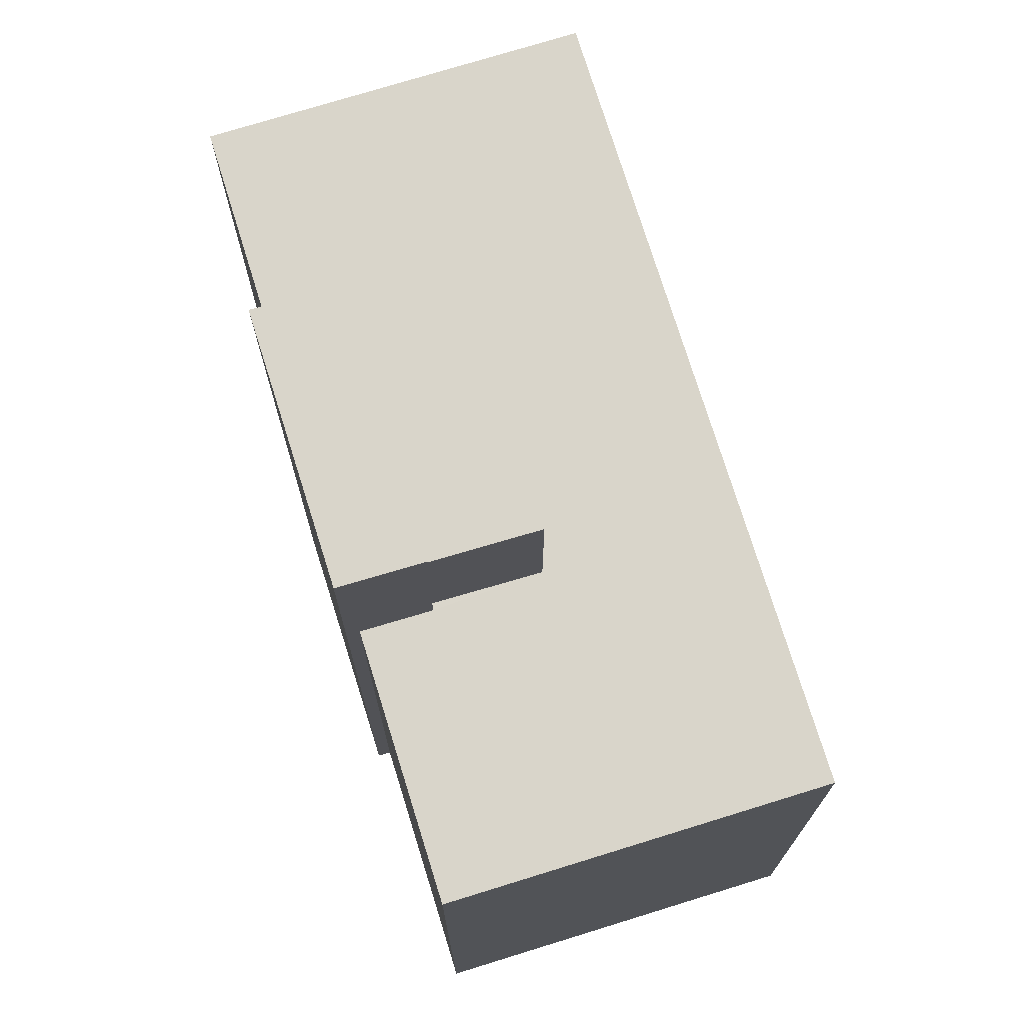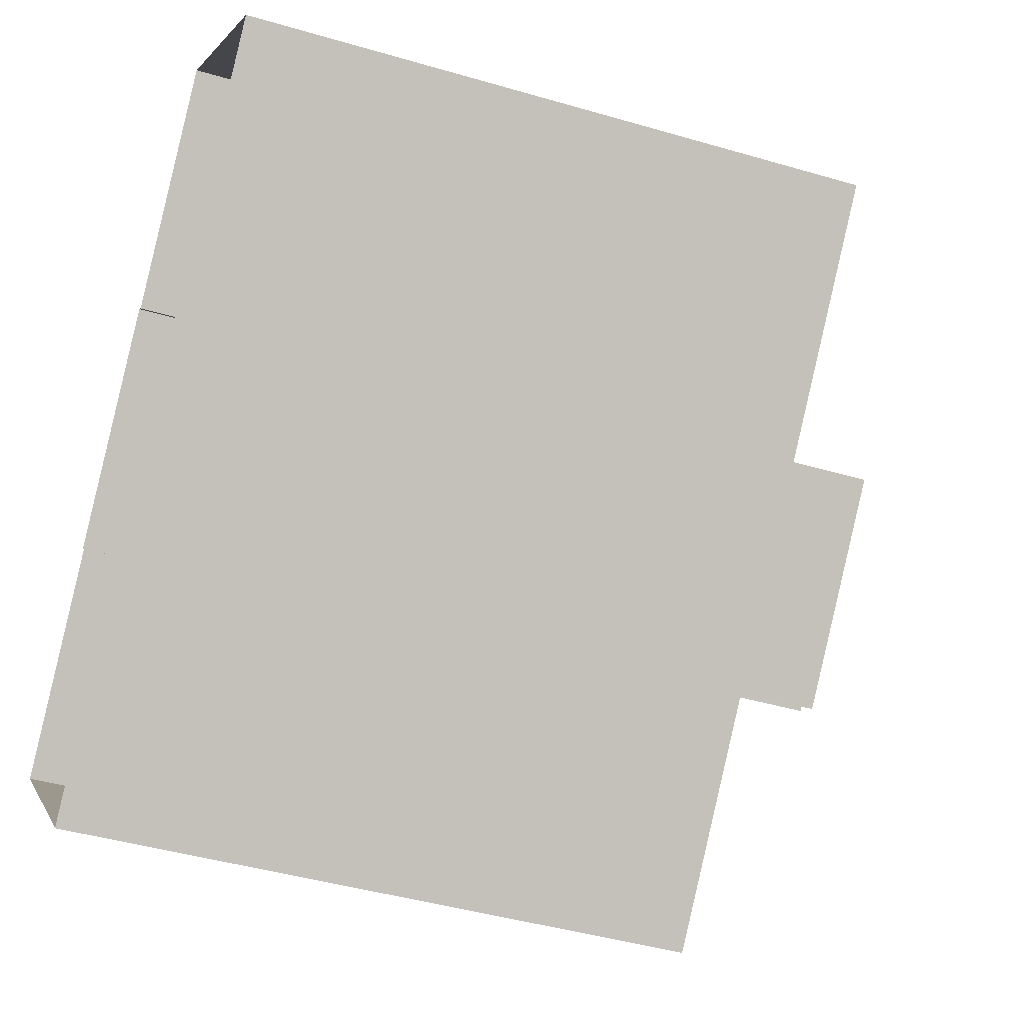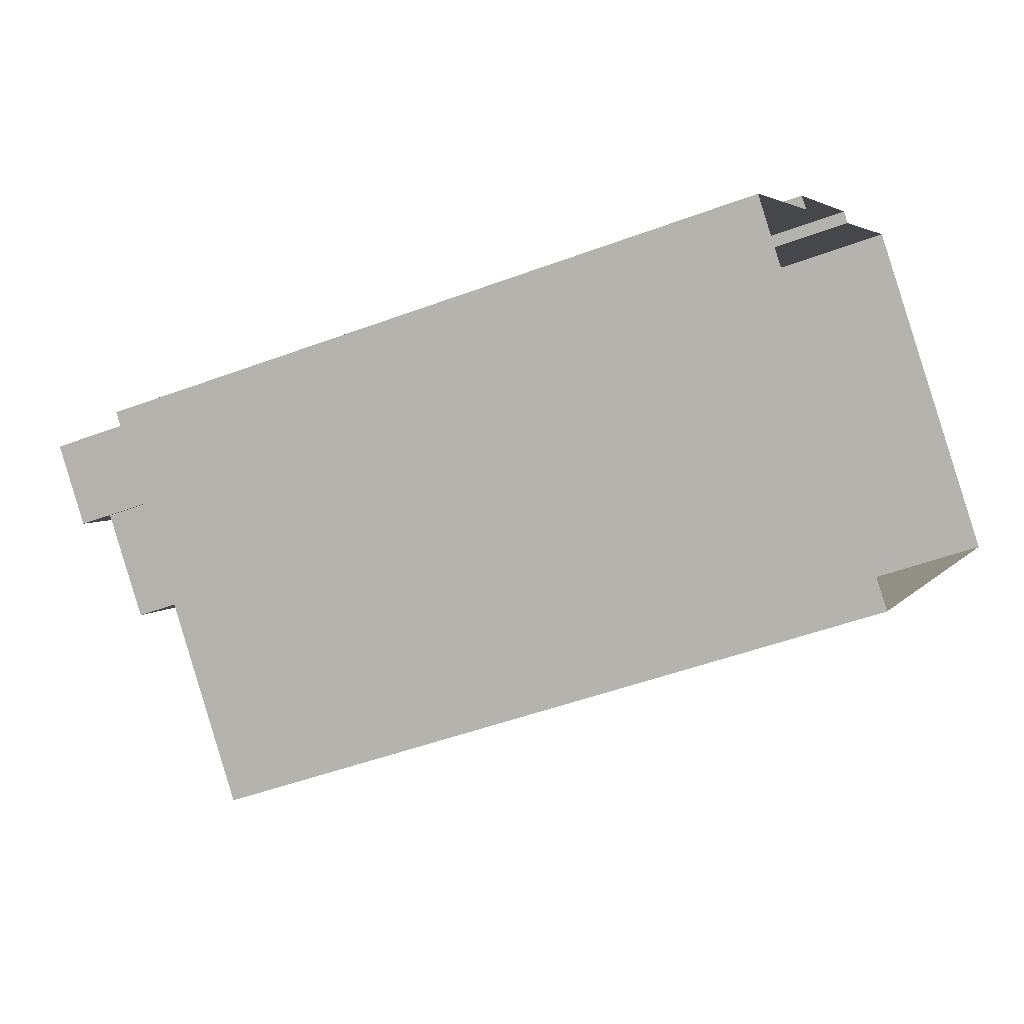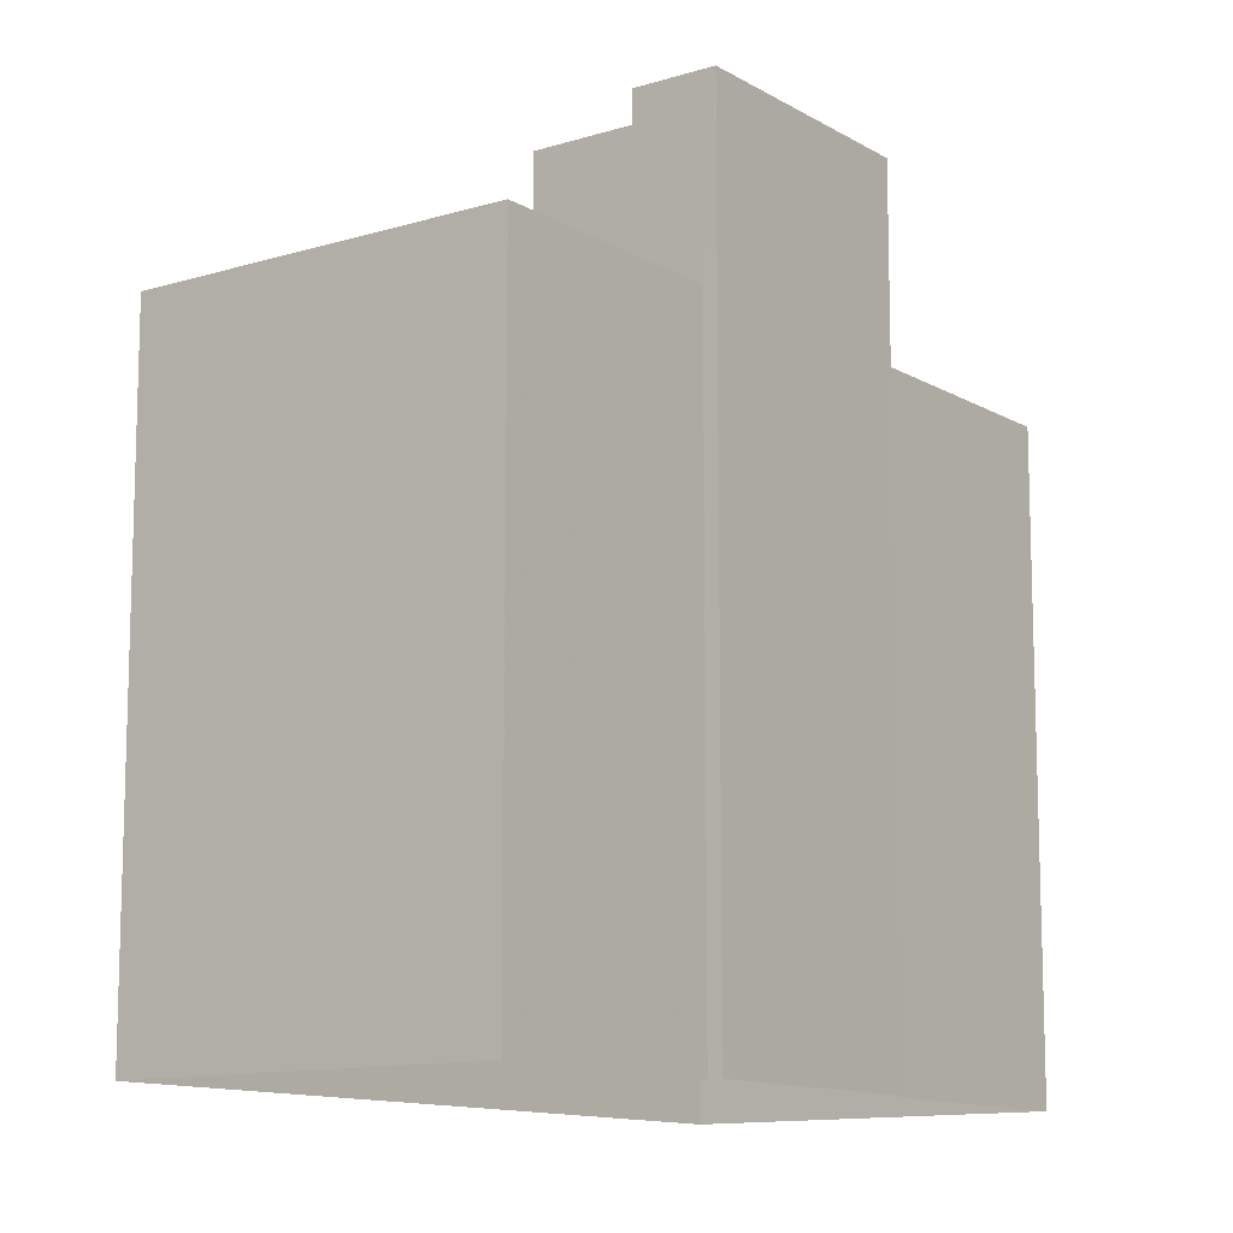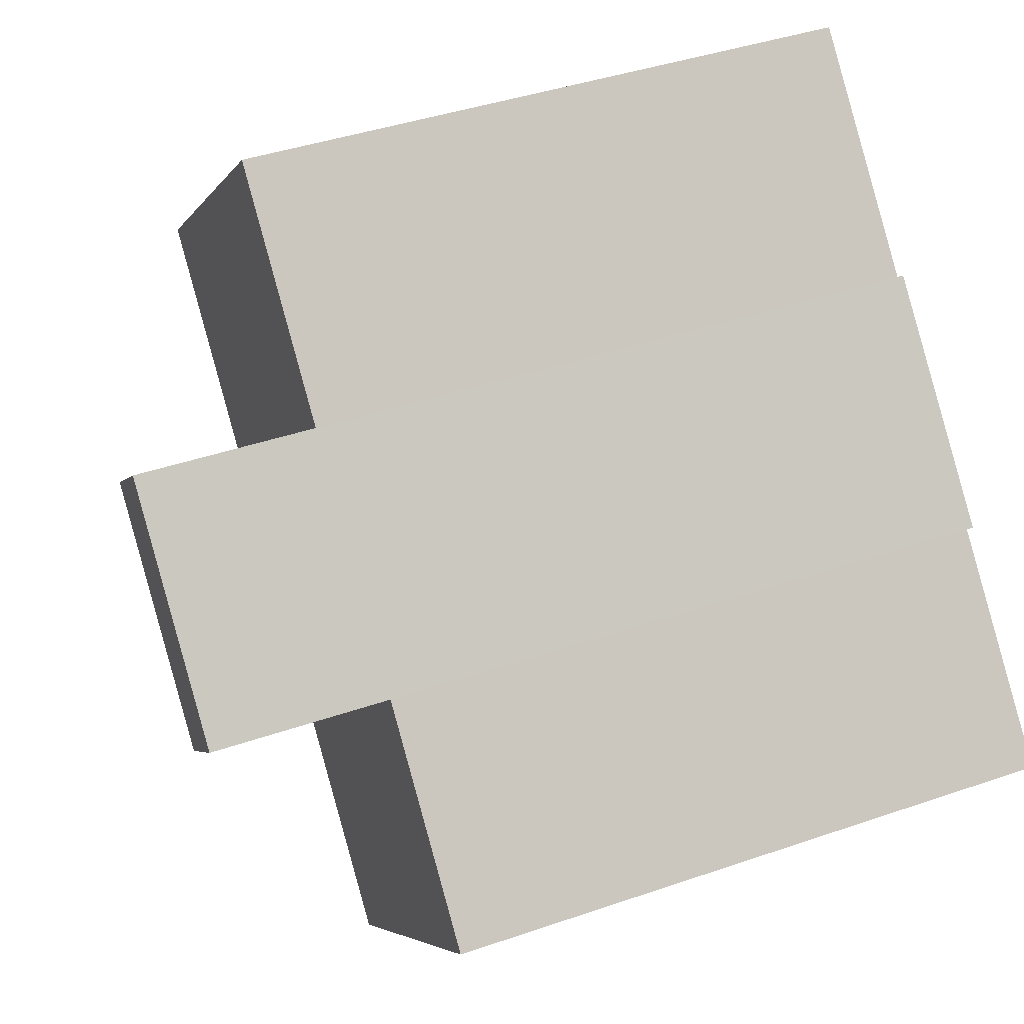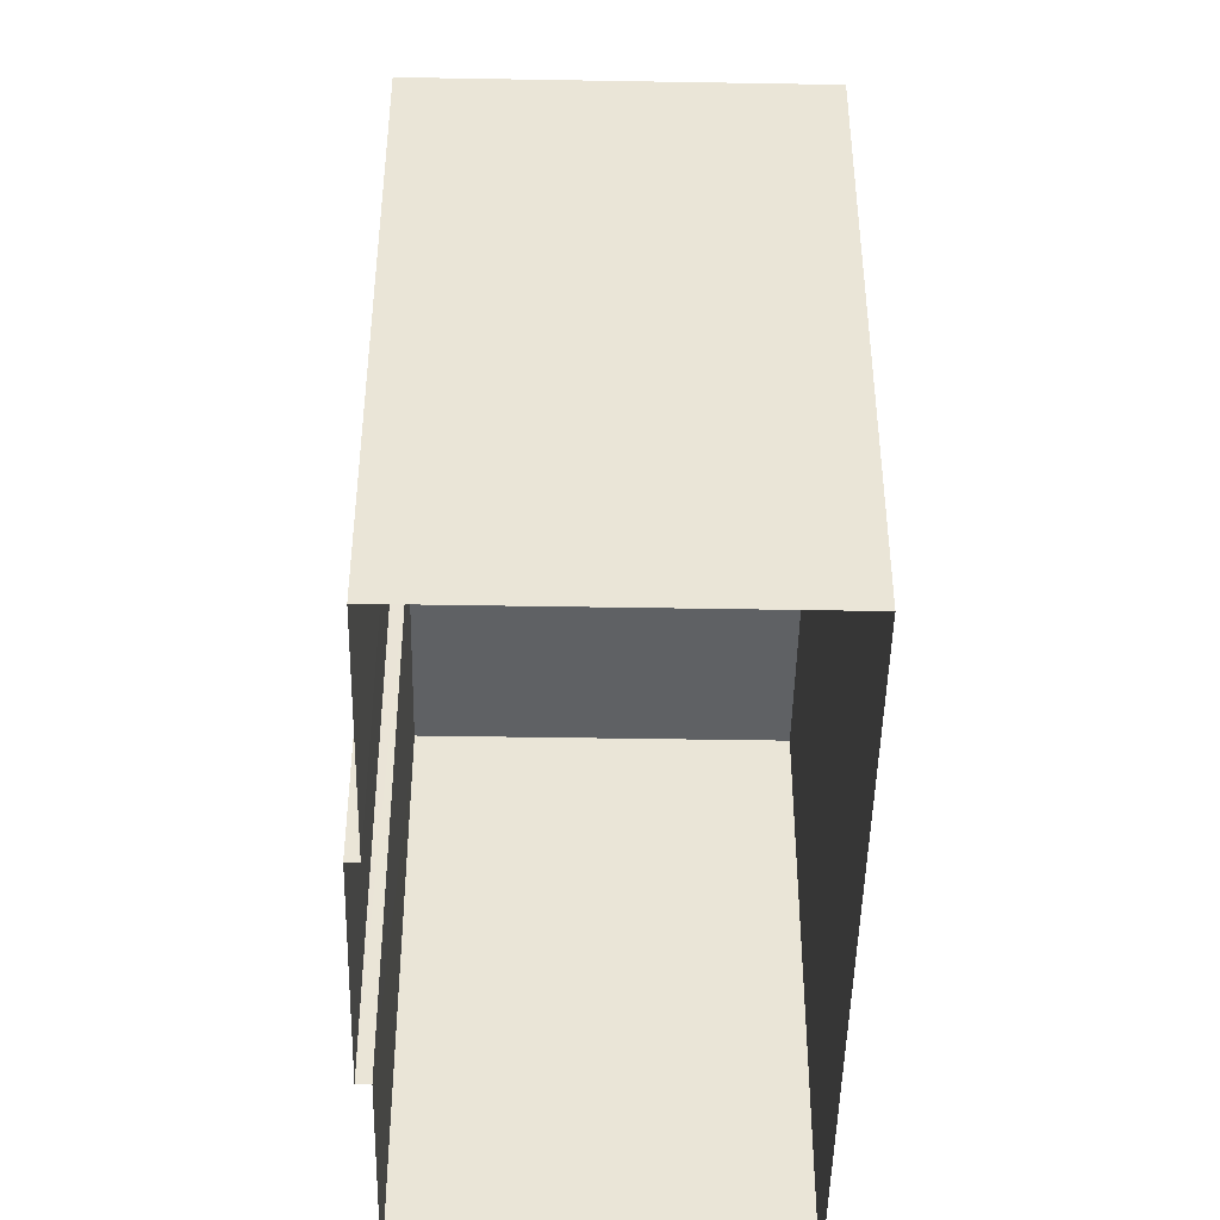
<metadata>
{"format":"obj","ext":"obj","renderer":"f3d","projection":"perspective","resolution":1024,"background":"white","views":[{"elev":74.6,"azim":-154.3,"up":"+Z"},{"elev":-43.1,"azim":-109.2,"up":"+Y"},{"elev":-46.1,"azim":113.5,"up":"+Y"},{"elev":-12.0,"azim":79.1,"up":"+Z"},{"elev":40.8,"azim":67.1,"up":"+Y"},{"elev":-46.2,"azim":-138.2,"up":"+Z"}]}
</metadata>
<code>
v -5636 -3.721e+04 1.97
v -5634 -3.721e+04 1.969
v -5640 -3.721e+04 1.97
v -5632 -3.722e+04 1.967
v -5628 -3.722e+04 1.968
v -5631 -3.722e+04 1.968
v -5633 -3.721e+04 1.969
v -5631 -3.722e+04 1.968
v -5633 -3.721e+04 13.99
v -5632 -3.722e+04 13.99
v -5631 -3.722e+04 13.99
v -5634 -3.721e+04 13.99
v -5634 -3.721e+04 13.56
v -5636 -3.721e+04 13.56
v -5633 -3.722e+04 13.56
v -5632 -3.722e+04 13.56
v -5632 -3.722e+04 11.29
v -5628 -3.722e+04 11.29
v -5633 -3.722e+04 11.29
v -5640 -3.721e+04 11.29
v -5636 -3.721e+04 11.29
v -5636 -3.721e+04 11.29
v -5631 -3.722e+04 11.29
v -5632 -3.722e+04 11.29
v -5634 -3.721e+04 11.29
v -5634 -3.721e+04 11.29
v -5632 -3.722e+04 11.29
v -5634 -3.721e+04 11.29
f 1 2 3
f 3 2 4
f 5 4 6
f 6 2 7
f 6 7 8
f 4 2 6
f 9 10 11
f 9 12 10
f 13 14 15
f 16 13 15
f 17 18 19
f 20 17 21
f 20 21 22
f 18 23 24
f 25 26 22
f 19 24 27
f 21 28 25
f 17 19 21
f 19 18 24
f 22 21 25
f 6 8 23
f 8 11 23
f 23 10 24
f 23 11 10
f 7 26 9
f 9 26 12
f 7 2 26
f 12 26 25
f 11 8 7
f 9 11 7
f 13 25 28
f 25 13 12
f 27 24 16
f 10 12 13
f 24 10 16
f 10 13 16
f 27 15 19
f 27 16 15
f 21 15 14
f 21 19 15
f 28 21 14
f 13 28 14
f 17 4 5
f 18 17 5
f 17 3 4
f 17 20 3
f 20 1 3
f 20 22 1
f 26 1 22
f 26 2 1
f 6 18 5
f 6 23 18

</code>
